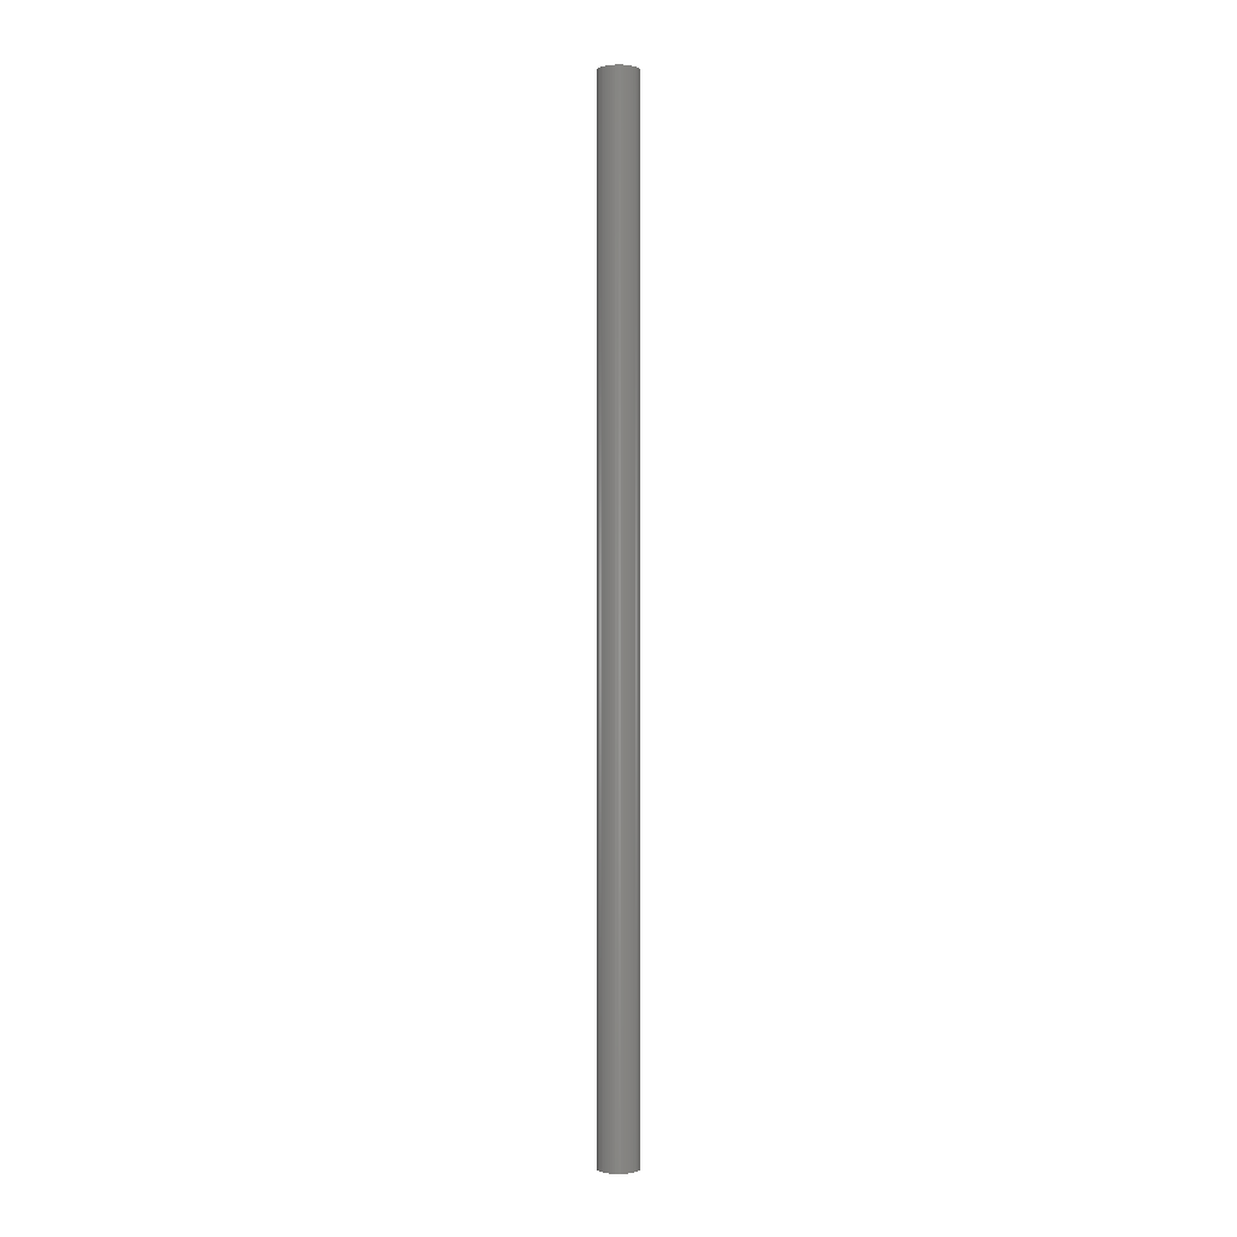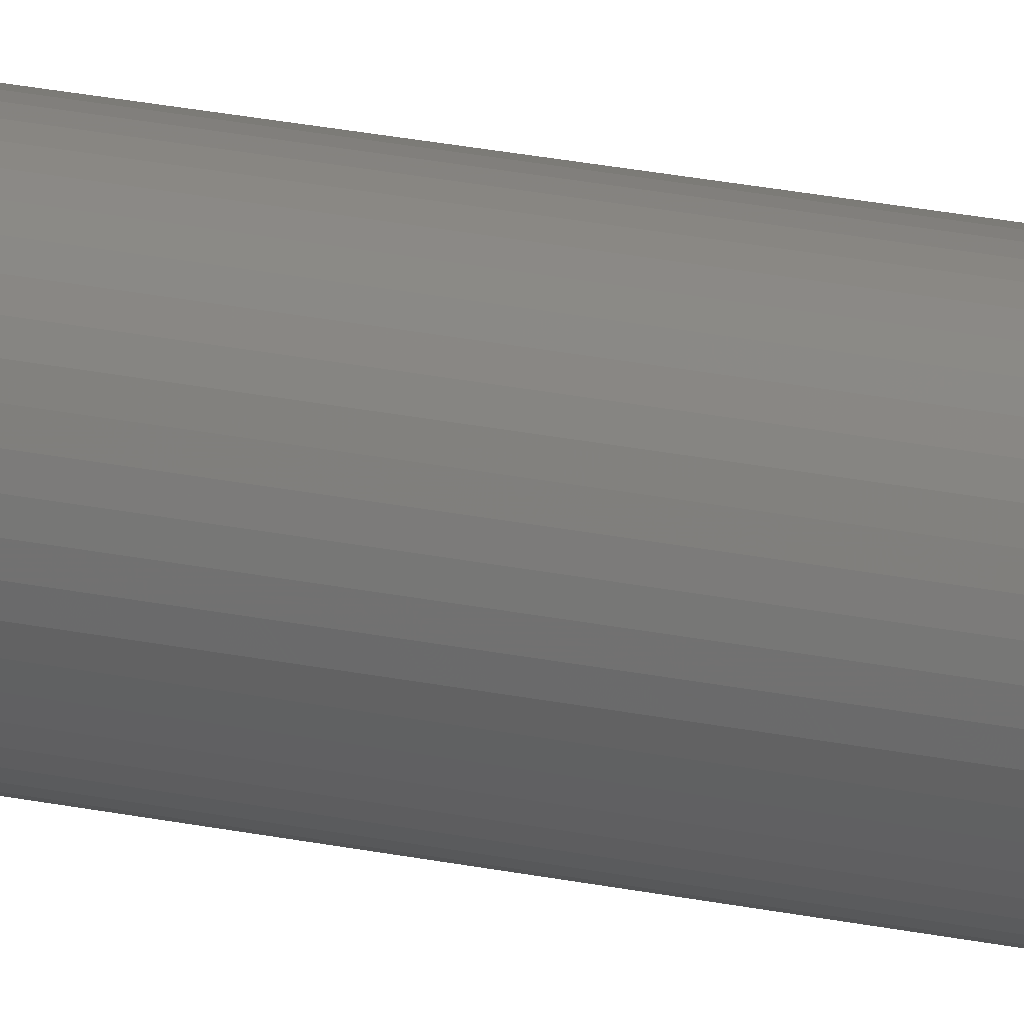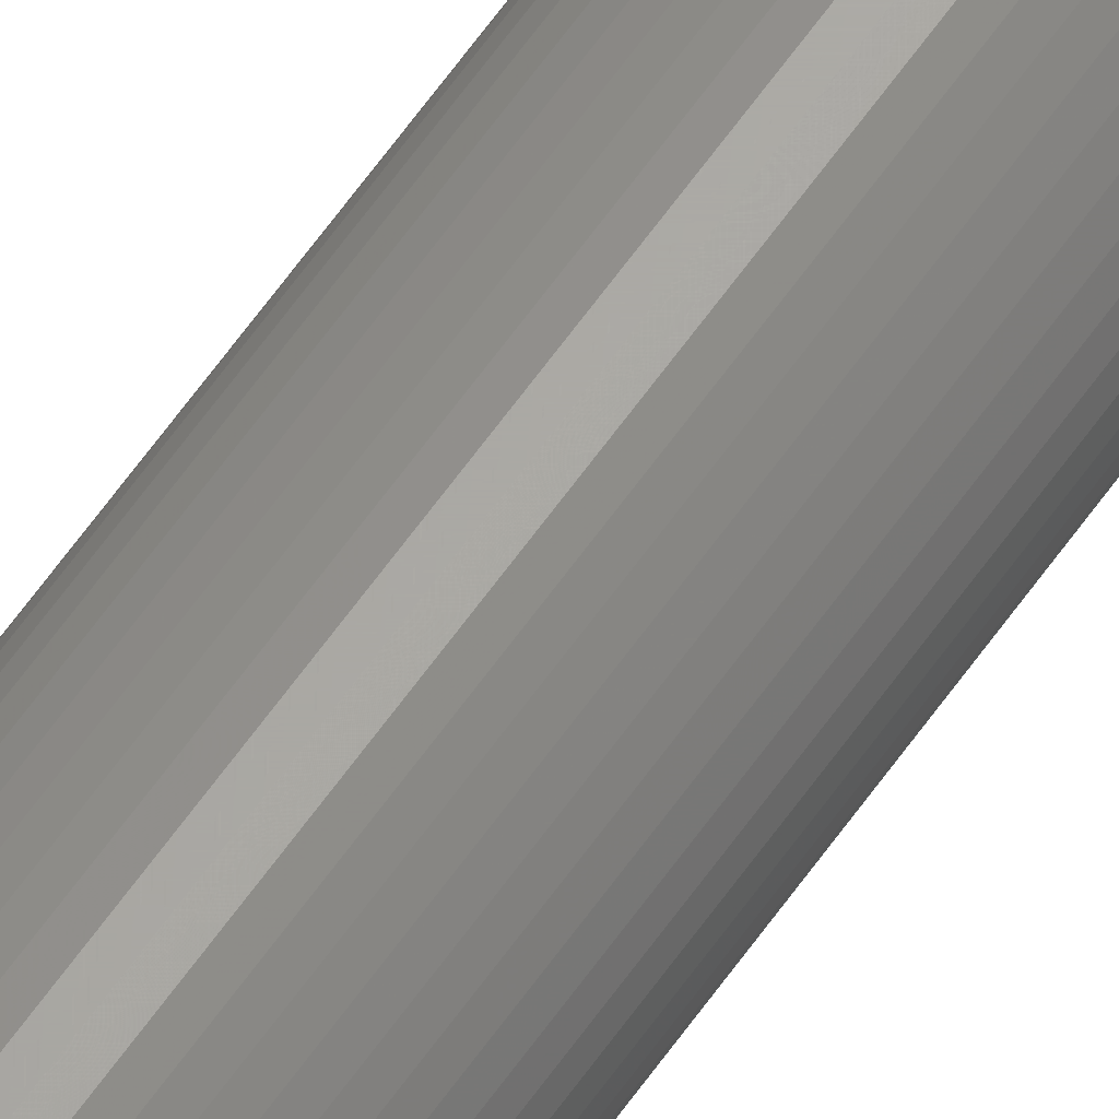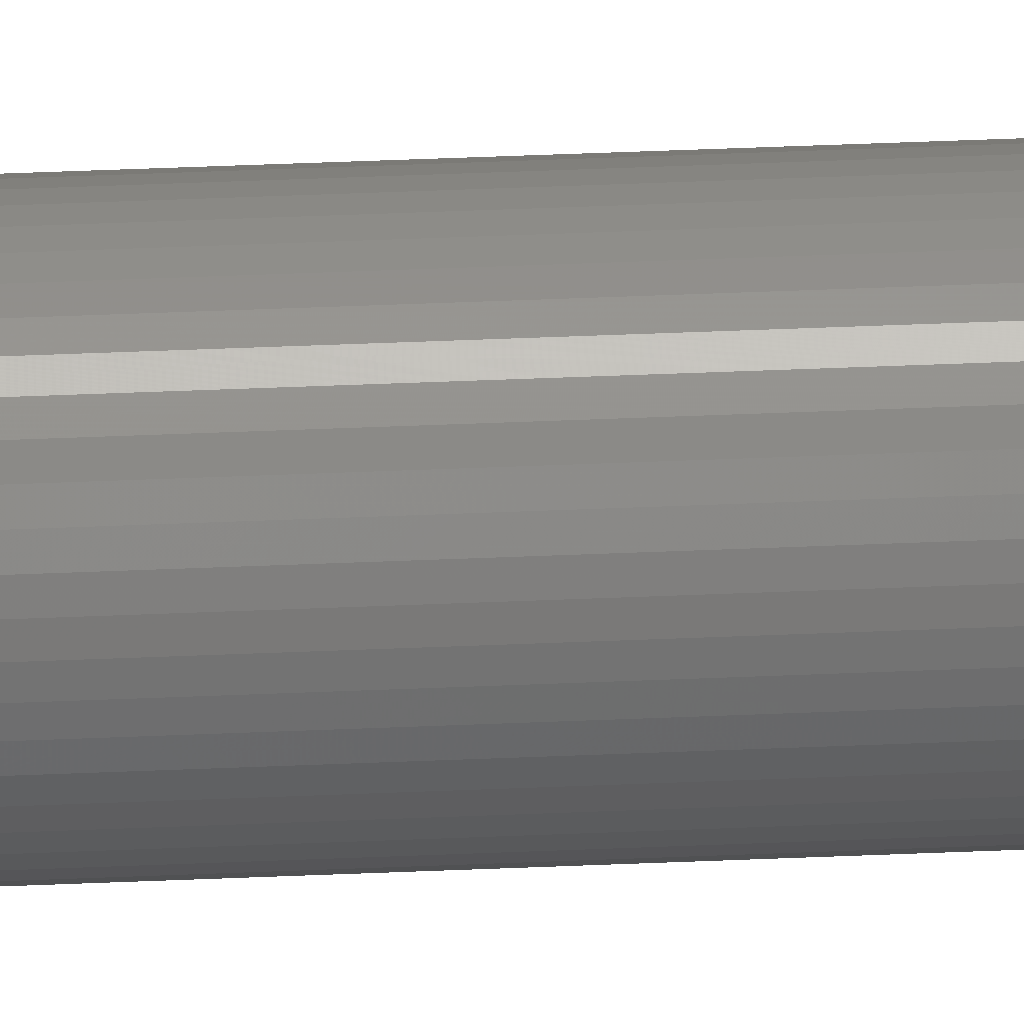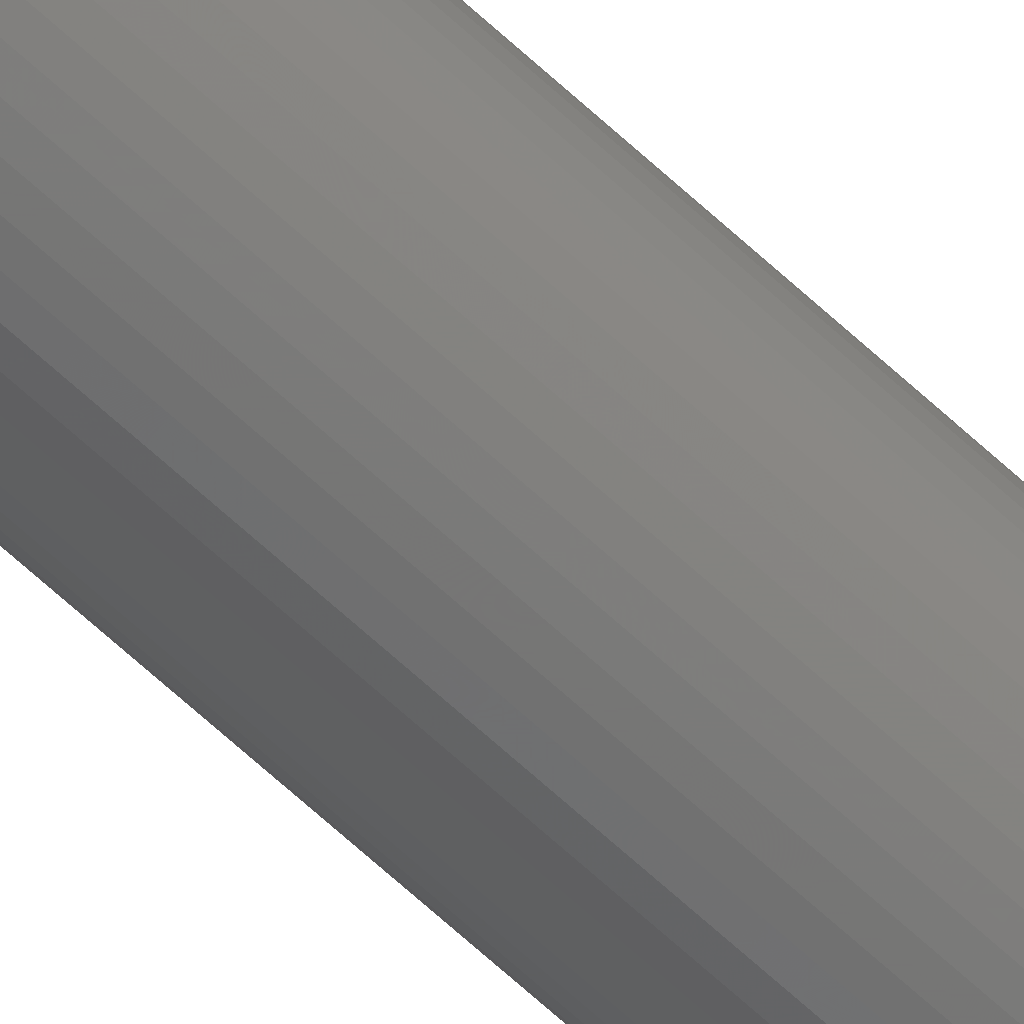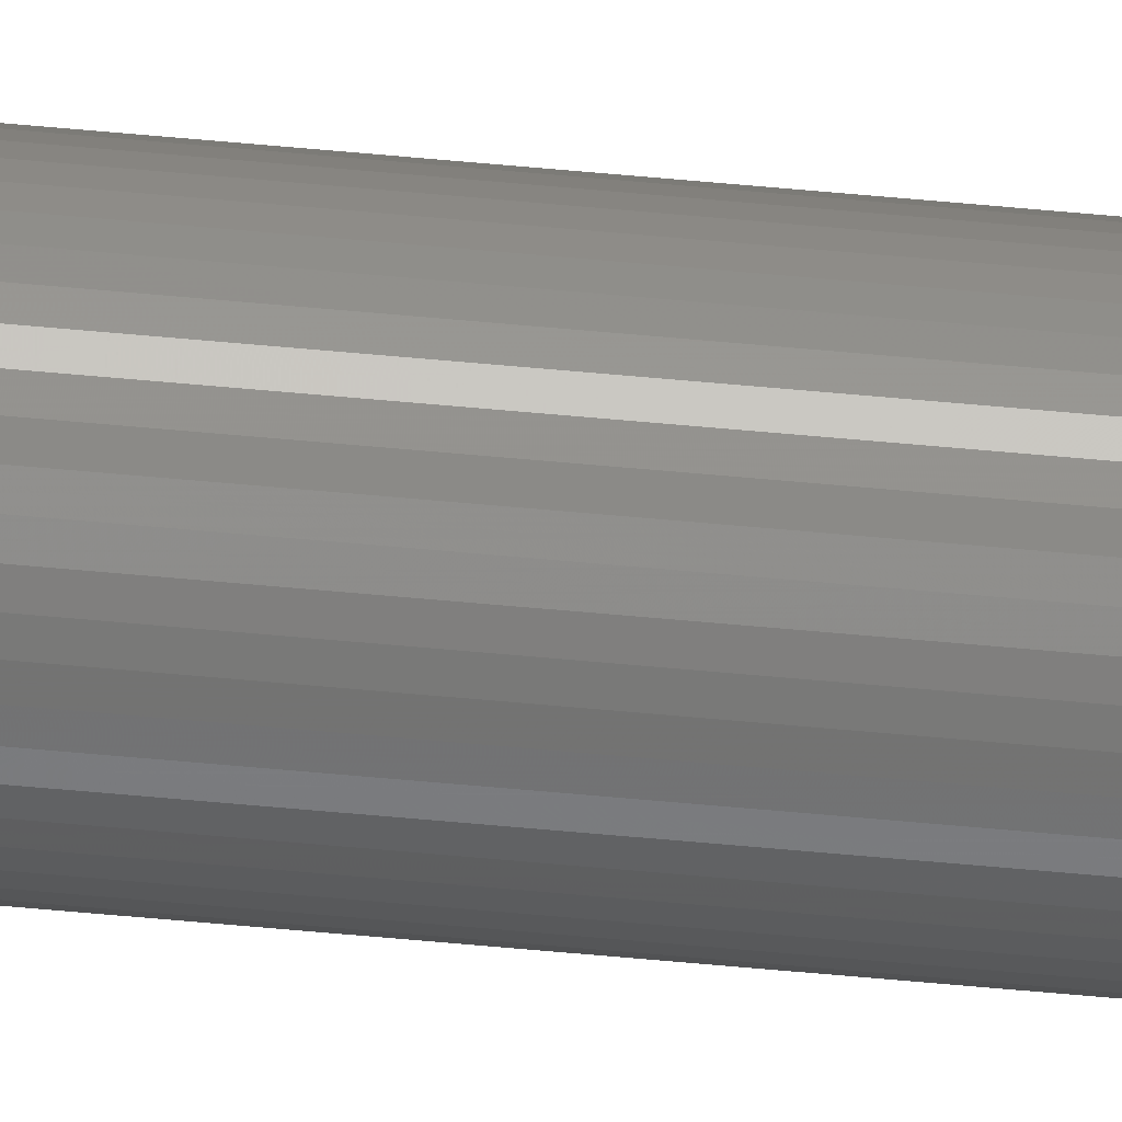
<metadata>
{"format":"stl","ext":"stl","renderer":"f3d","projection":"perspective","resolution":1024,"background":"white","views":[{"elev":-0.4,"azim":-38.1,"up":"+Z"},{"elev":13.7,"azim":-58.9,"up":"+Y"},{"elev":63.6,"azim":-144.7,"up":"+Y"},{"elev":28.7,"azim":-94.2,"up":"+Y"},{"elev":-62.6,"azim":46.2,"up":"+Y"},{"elev":-72.0,"azim":-95.0,"up":"+Y"}]}
</metadata>
<code>
# stl→obj: 100 verts, 196 faces
v 1.85 0 46.5
v 1.835 0.2319 -46.5
v 1.835 0.2319 46.5
v 1.85 0 -46.5
v 1.792 0.4601 -46.5
v 1.792 0.4601 46.5
v -1.85 0 -46.5
v -1.835 0.2319 46.5
v -1.835 0.2319 -46.5
v -1.85 0 46.5
v 0.1162 1.846 -46.5
v -0.1162 1.846 46.5
v 0.1162 1.846 46.5
v -0.1162 1.846 -46.5
v 1.835 -0.2319 -46.5
v 1.792 -0.4601 -46.5
v 1.72 -0.681 -46.5
v 1.72 0.681 -46.5
v 1.621 -0.8912 -46.5
v 1.621 0.8912 -46.5
v 1.497 -1.087 -46.5
v 1.497 1.087 -46.5
v 1.349 -1.266 -46.5
v 1.349 1.266 -46.5
v 1.179 -1.425 -46.5
v 1.179 1.425 -46.5
v 0.9913 -1.562 -46.5
v 0.9913 1.562 -46.5
v 0.7877 -1.674 -46.5
v 0.7877 1.674 -46.5
v 0.5717 -1.759 -46.5
v 0.5717 1.759 -46.5
v 0.3467 -1.817 -46.5
v 0.3467 1.817 -46.5
v 0.1162 -1.846 -46.5
v -0.1162 -1.846 -46.5
v -0.3467 -1.817 -46.5
v -0.3467 1.817 -46.5
v -0.5717 -1.759 -46.5
v -0.5717 1.759 -46.5
v -0.7877 -1.674 -46.5
v -0.7877 1.674 -46.5
v -0.9913 -1.562 -46.5
v -0.9913 1.562 -46.5
v -1.179 -1.425 -46.5
v -1.179 1.425 -46.5
v -1.349 -1.266 -46.5
v -1.349 1.266 -46.5
v -1.497 -1.087 -46.5
v -1.497 1.087 -46.5
v -1.621 -0.8912 -46.5
v -1.621 0.8912 -46.5
v -1.72 -0.681 -46.5
v -1.72 0.681 -46.5
v -1.792 -0.4601 -46.5
v -1.792 0.4601 -46.5
v -1.835 -0.2319 -46.5
v 1.179 1.425 46.5
v 1.349 1.266 46.5
v -1.349 1.266 46.5
v -1.179 1.425 46.5
v 1.835 -0.2319 46.5
v 1.792 -0.4601 46.5
v 1.72 0.681 46.5
v 1.72 -0.681 46.5
v 1.621 0.8912 46.5
v 1.621 -0.8912 46.5
v 1.497 1.087 46.5
v 1.497 -1.087 46.5
v 1.349 -1.266 46.5
v 1.179 -1.425 46.5
v 0.9913 1.562 46.5
v 0.9913 -1.562 46.5
v 0.7877 1.674 46.5
v 0.7877 -1.674 46.5
v 0.5717 1.759 46.5
v 0.5717 -1.759 46.5
v 0.3467 1.817 46.5
v 0.3467 -1.817 46.5
v 0.1162 -1.846 46.5
v -0.1162 -1.846 46.5
v -0.3467 1.817 46.5
v -0.3467 -1.817 46.5
v -0.5717 1.759 46.5
v -0.5717 -1.759 46.5
v -0.7877 1.674 46.5
v -0.7877 -1.674 46.5
v -0.9913 1.562 46.5
v -0.9913 -1.562 46.5
v -1.179 -1.425 46.5
v -1.349 -1.266 46.5
v -1.497 1.087 46.5
v -1.497 -1.087 46.5
v -1.621 0.8912 46.5
v -1.621 -0.8912 46.5
v -1.72 0.681 46.5
v -1.72 -0.681 46.5
v -1.792 0.4601 46.5
v -1.792 -0.4601 46.5
v -1.835 -0.2319 46.5
f 1 2 3
f 2 1 4
f 3 5 6
f 5 3 2
f 7 8 9
f 8 7 10
f 11 12 13
f 12 11 14
f 15 2 4
f 16 2 15
f 16 5 2
f 17 5 16
f 17 18 5
f 19 18 17
f 19 20 18
f 21 20 19
f 21 22 20
f 23 22 21
f 23 24 22
f 25 24 23
f 25 26 24
f 27 26 25
f 27 28 26
f 29 28 27
f 29 30 28
f 31 30 29
f 31 32 30
f 33 32 31
f 33 34 32
f 35 34 33
f 35 11 34
f 36 11 35
f 36 14 11
f 37 14 36
f 37 38 14
f 39 38 37
f 39 40 38
f 41 40 39
f 41 42 40
f 43 42 41
f 43 44 42
f 45 44 43
f 45 46 44
f 47 46 45
f 47 48 46
f 49 48 47
f 49 50 48
f 51 50 49
f 51 52 50
f 53 52 51
f 53 54 52
f 55 54 53
f 55 56 54
f 57 56 55
f 57 9 56
f 9 57 7
f 24 58 59
f 58 24 26
f 46 60 61
f 60 46 48
f 3 62 1
f 6 62 3
f 6 63 62
f 64 63 6
f 64 65 63
f 66 65 64
f 66 67 65
f 68 67 66
f 68 69 67
f 59 69 68
f 59 70 69
f 58 70 59
f 58 71 70
f 72 71 58
f 72 73 71
f 74 73 72
f 74 75 73
f 76 75 74
f 76 77 75
f 78 77 76
f 78 79 77
f 13 79 78
f 13 80 79
f 12 80 13
f 12 81 80
f 82 81 12
f 82 83 81
f 84 83 82
f 84 85 83
f 86 85 84
f 86 87 85
f 88 87 86
f 88 89 87
f 61 89 88
f 61 90 89
f 60 90 61
f 60 91 90
f 92 91 60
f 92 93 91
f 94 93 92
f 94 95 93
f 96 95 94
f 96 97 95
f 98 97 96
f 98 99 97
f 8 99 98
f 8 100 99
f 100 8 10
f 40 86 84
f 86 40 42
f 64 20 66
f 20 64 18
f 32 78 76
f 78 32 34
f 28 74 72
f 74 28 30
f 54 94 52
f 94 54 96
f 14 82 12
f 82 14 38
f 65 16 63
f 16 65 17
f 66 22 68
f 22 66 20
f 30 76 74
f 76 30 32
f 26 72 58
f 72 26 28
f 50 60 48
f 60 50 92
f 56 96 54
f 96 56 98
f 42 88 86
f 88 42 44
f 62 4 1
f 4 62 15
f 69 19 67
f 19 69 21
f 47 90 91
f 90 47 45
f 51 97 53
f 97 51 95
f 49 95 51
f 95 49 93
f 57 10 7
f 10 57 100
f 36 80 81
f 80 36 35
f 29 73 75
f 73 29 27
f 6 18 64
f 18 6 5
f 68 24 59
f 24 68 22
f 34 13 78
f 13 34 11
f 52 92 50
f 92 52 94
f 9 98 56
f 98 9 8
f 44 61 88
f 61 44 46
f 38 84 82
f 84 38 40
f 70 21 69
f 21 70 23
f 67 17 65
f 17 67 19
f 63 15 62
f 15 63 16
f 41 85 87
f 85 41 39
f 47 93 49
f 93 47 91
f 53 99 55
f 99 53 97
f 25 70 71
f 70 25 23
f 31 75 77
f 75 31 29
f 33 77 79
f 77 33 31
f 35 79 80
f 79 35 33
f 37 81 83
f 81 37 36
f 39 83 85
f 83 39 37
f 55 100 57
f 100 55 99
f 27 71 73
f 71 27 25
f 43 87 89
f 87 43 41
f 45 89 90
f 89 45 43

</code>
